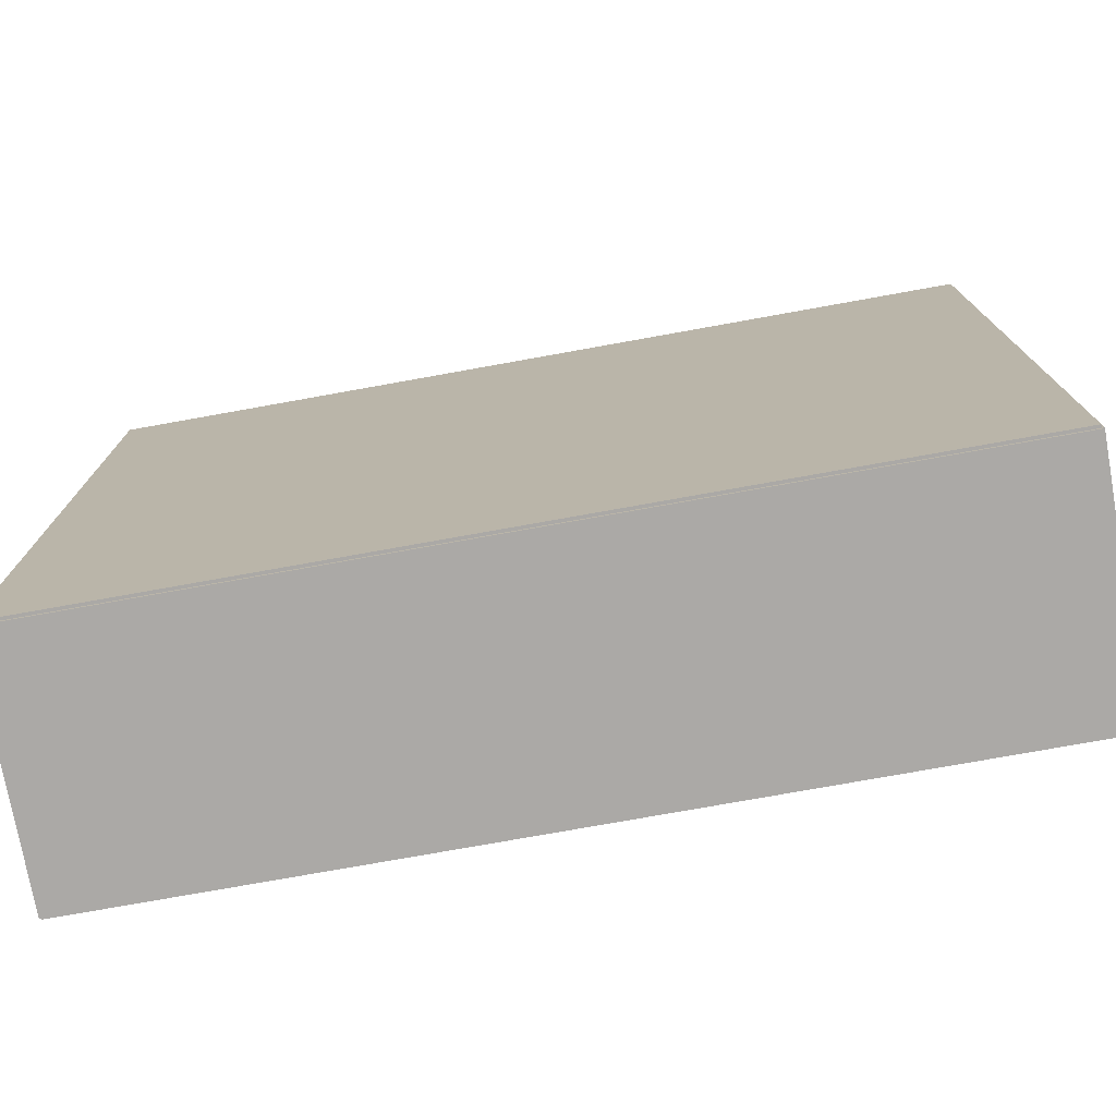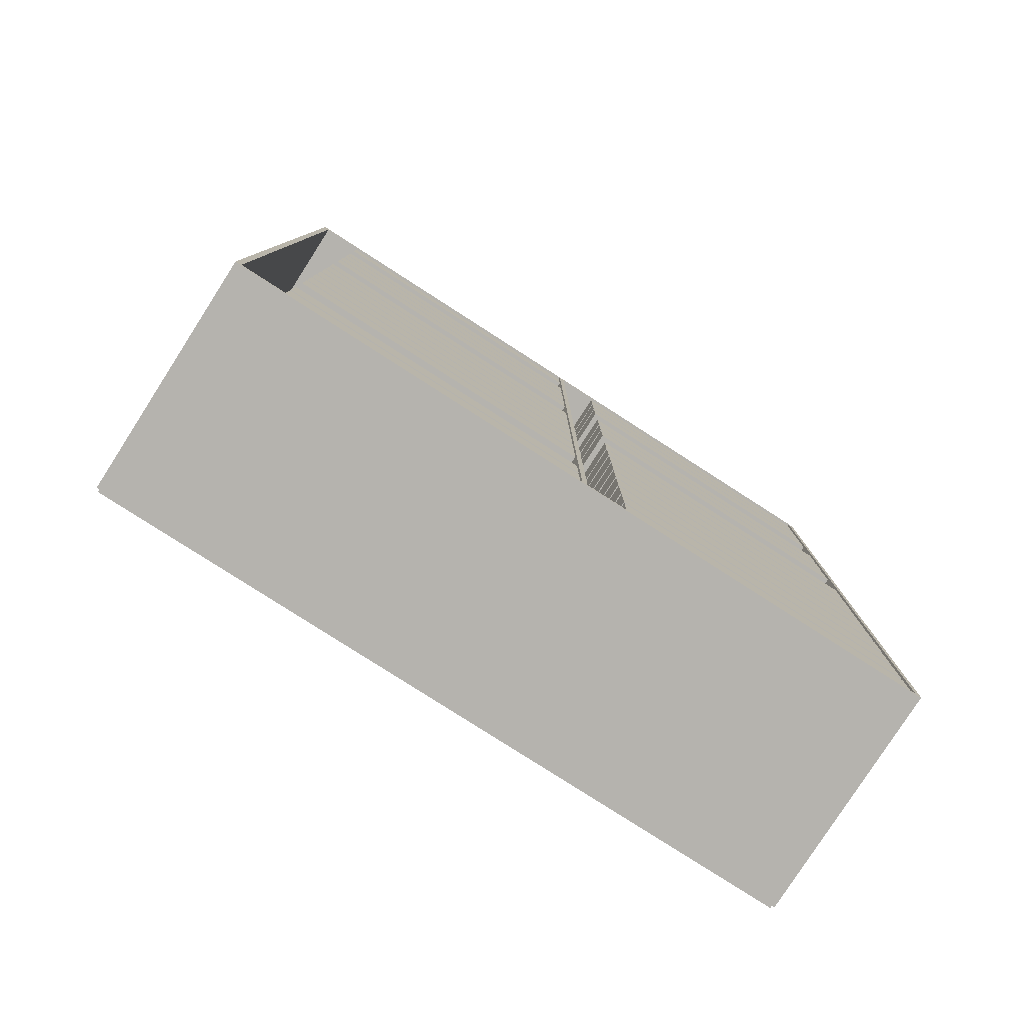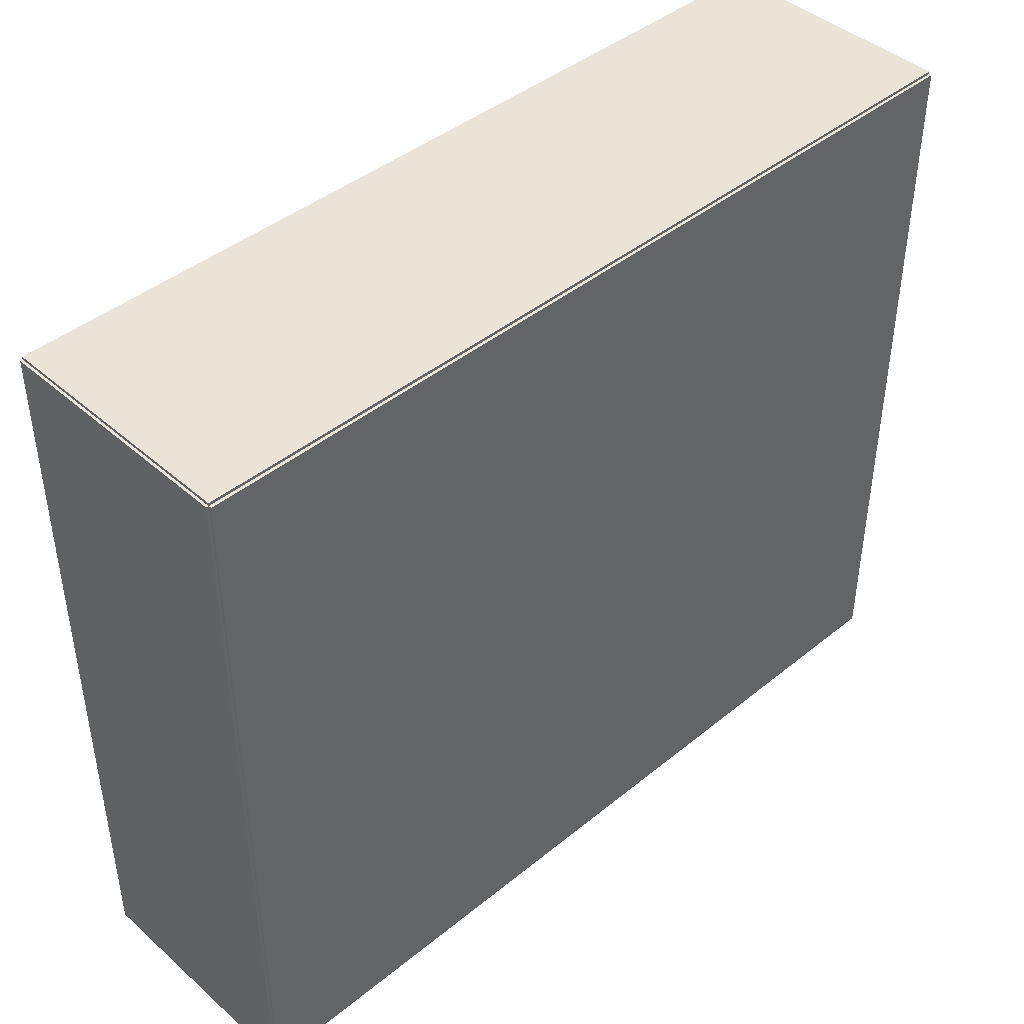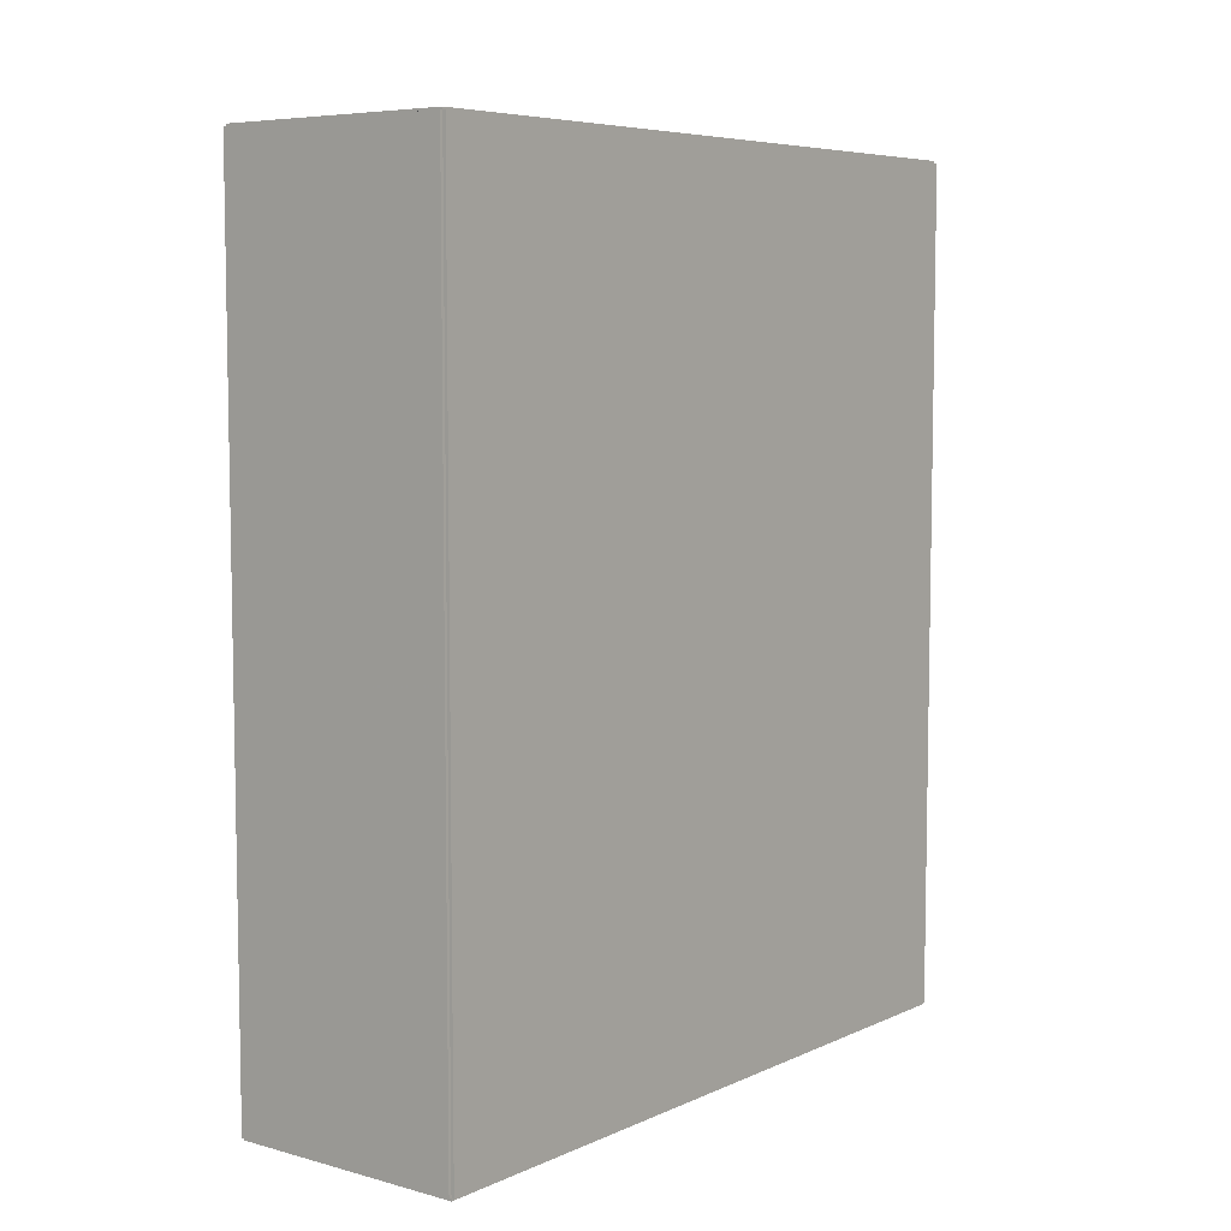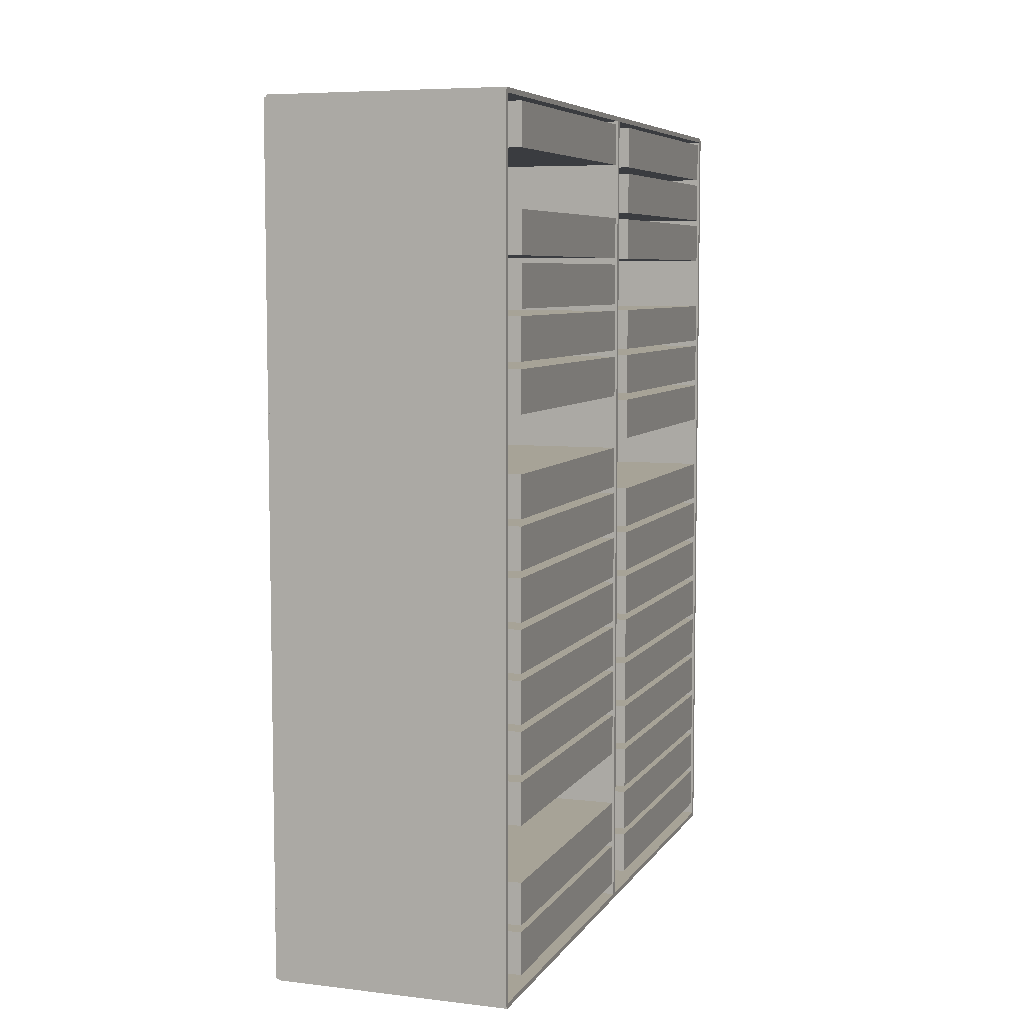
<metadata>
{"format":"obj","ext":"obj","renderer":"f3d","projection":"perspective","resolution":1024,"background":"white","views":[{"elev":-75.6,"azim":-79.8,"up":"+Z"},{"elev":-79.9,"azim":57.3,"up":"+Y"},{"elev":43.1,"azim":-133.9,"up":"+Z"},{"elev":6.6,"azim":-141.9,"up":"+Y"},{"elev":6.7,"azim":19.1,"up":"+Y"}]}
</metadata>
<code>
v -0.09789 -0.3501 -0.002333
v -0.09789 -0.3501 0.002333
v -0.09789 0.3501 -0.002333
v -0.09789 0.3501 0.002333
v 0.09789 -0.3501 -0.002333
v 0.09789 -0.3501 0.002333
v 0.09789 0.3501 -0.002333
v 0.09789 0.3501 0.002333
v -0.09556 -0.3501 0
v -0.1002 -0.3501 0
v -0.09556 0.3501 0
v -0.1002 0.3501 0
v -0.09556 -0.3501 0.5947
v -0.1002 -0.3501 0.5947
v -0.09556 0.3501 0.5947
v -0.1002 0.3501 0.5947
v -0.09789 -0.3501 0.295
v -0.09789 -0.3501 0.2997
v -0.09789 0.3501 0.295
v -0.09789 0.3501 0.2997
v 0.09789 -0.3501 0.295
v 0.09789 -0.3501 0.2997
v 0.09789 0.3501 0.295
v 0.09789 0.3501 0.2997
v -0.09789 0.3481 0.5947
v -0.09789 0.3522 0.5947
v -0.09789 0.3481 0
v -0.09789 0.3522 0
v 0.09789 0.3481 0.5947
v 0.09789 0.3522 0.5947
v 0.09789 0.3481 0
v 0.09789 0.3522 0
v -0.09789 -0.3481 0
v -0.09789 -0.3522 0
v -0.09789 -0.3481 0.5947
v -0.09789 -0.3522 0.5947
v 0.09789 -0.3481 0
v 0.09789 -0.3522 0
v 0.09789 -0.3481 0.5947
v 0.09789 -0.3522 0.5947
v -0.09789 -0.3501 0.5924
v -0.09789 -0.3501 0.597
v -0.09789 0.3501 0.5924
v -0.09789 0.3501 0.597
v 0.09789 -0.3501 0.5924
v 0.09789 -0.3501 0.597
v 0.09789 0.3501 0.5924
v 0.09789 0.3501 0.597
v -0.09322 0.3455 0
v -0.09322 0.3106 0
v -0.09322 0.3455 0.2586
v -0.09322 0.3106 0.2586
v 0.09606 0.3455 0
v 0.09606 0.3106 0
v 0.09606 0.3455 0.2586
v 0.09606 0.3106 0.2586
v -0.09322 0.3049 0
v -0.09322 0.27 0
v -0.09322 0.3049 0.2586
v -0.09322 0.27 0.2586
v 0.09606 0.3049 0
v 0.09606 0.27 0
v 0.09606 0.3049 0.2586
v 0.09606 0.27 0.2586
v -0.09322 0.2644 0
v -0.09322 0.2295 0
v -0.09322 0.2644 0.2586
v -0.09322 0.2295 0.2586
v 0.09606 0.2644 0
v 0.09606 0.2295 0
v 0.09606 0.2644 0.2586
v 0.09606 0.2295 0.2586
v -0.09322 0.1833 0
v -0.09322 0.1484 0
v -0.09322 0.1833 0.2586
v -0.09322 0.1484 0.2586
v 0.09606 0.1833 0
v 0.09606 0.1484 0
v 0.09606 0.1833 0.2586
v 0.09606 0.1484 0.2586
v -0.09322 0.1427 0
v -0.09322 0.1078 0
v -0.09322 0.1427 0.2586
v -0.09322 0.1078 0.2586
v 0.09606 0.1427 0
v 0.09606 0.1078 0
v 0.09606 0.1427 0.2586
v 0.09606 0.1078 0.2586
v -0.09322 0.1022 0
v -0.09322 0.06725 0
v -0.09322 0.1022 0.2586
v -0.09322 0.06725 0.2586
v 0.09606 0.1022 0
v 0.09606 0.06725 0
v 0.09606 0.1022 0.2586
v 0.09606 0.06725 0.2586
v -0.09322 0.02107 0
v -0.09322 -0.01385 0
v -0.09322 0.02107 0.2586
v -0.09322 -0.01385 0.2586
v 0.09606 0.02107 0
v 0.09606 -0.01385 0
v 0.09606 0.02107 0.2586
v 0.09606 -0.01385 0.2586
v -0.09322 -0.01948 0
v -0.09322 -0.0544 0
v -0.09322 -0.01948 0.2586
v -0.09322 -0.0544 0.2586
v 0.09606 -0.01948 0
v 0.09606 -0.0544 0
v 0.09606 -0.01948 0.2586
v 0.09606 -0.0544 0.2586
v -0.09322 -0.06003 0
v -0.09322 -0.09495 0
v -0.09322 -0.06003 0.2586
v -0.09322 -0.09495 0.2586
v 0.09606 -0.06003 0
v 0.09606 -0.09495 0
v 0.09606 -0.06003 0.2586
v 0.09606 -0.09495 0.2586
v -0.09322 -0.1006 0
v -0.09322 -0.1355 0
v -0.09322 -0.1006 0.2586
v -0.09322 -0.1355 0.2586
v 0.09606 -0.1006 0
v 0.09606 -0.1355 0
v 0.09606 -0.1006 0.2586
v 0.09606 -0.1355 0.2586
v -0.09322 -0.1411 0
v -0.09322 -0.1761 0
v -0.09322 -0.1411 0.2586
v -0.09322 -0.1761 0.2586
v 0.09606 -0.1411 0
v 0.09606 -0.1761 0
v 0.09606 -0.1411 0.2586
v 0.09606 -0.1761 0.2586
v -0.09322 -0.1817 0
v -0.09322 -0.2166 0
v -0.09322 -0.1817 0.2586
v -0.09322 -0.2166 0.2586
v 0.09606 -0.1817 0
v 0.09606 -0.2166 0
v 0.09606 -0.1817 0.2586
v 0.09606 -0.2166 0.2586
v -0.09322 -0.2222 0
v -0.09322 -0.2572 0
v -0.09322 -0.2222 0.2586
v -0.09322 -0.2572 0.2586
v 0.09606 -0.2222 0
v 0.09606 -0.2572 0
v 0.09606 -0.2222 0.2586
v 0.09606 -0.2572 0.2586
v -0.09322 -0.2628 0
v -0.09322 -0.2977 0
v -0.09322 -0.2628 0.2586
v -0.09322 -0.2977 0.2586
v 0.09606 -0.2628 0
v 0.09606 -0.2977 0
v 0.09606 -0.2628 0.2586
v 0.09606 -0.2977 0.2586
v -0.09322 -0.3033 0
v -0.09322 -0.3383 0
v -0.09322 -0.3033 0.2586
v -0.09322 -0.3383 0.2586
v 0.09606 -0.3033 0
v 0.09606 -0.3383 0
v 0.09606 -0.3033 0.2586
v 0.09606 -0.3383 0.2586
v -0.09322 0.3455 0.2974
v -0.09322 0.3106 0.2974
v -0.09322 0.3455 0.5559
v -0.09322 0.3106 0.5559
v 0.09606 0.3455 0.2974
v 0.09606 0.3106 0.2974
v 0.09606 0.3455 0.5559
v 0.09606 0.3106 0.5559
v -0.09322 0.2644 0.2974
v -0.09322 0.2295 0.2974
v -0.09322 0.2644 0.5559
v -0.09322 0.2295 0.5559
v 0.09606 0.2644 0.2974
v 0.09606 0.2295 0.2974
v 0.09606 0.2644 0.5559
v 0.09606 0.2295 0.5559
v -0.09322 0.2238 0.2974
v -0.09322 0.1889 0.2974
v -0.09322 0.2238 0.5559
v -0.09322 0.1889 0.5559
v 0.09606 0.2238 0.2974
v 0.09606 0.1889 0.2974
v 0.09606 0.2238 0.5559
v 0.09606 0.1889 0.5559
v -0.09322 0.1833 0.2974
v -0.09322 0.1484 0.2974
v -0.09322 0.1833 0.5559
v -0.09322 0.1484 0.5559
v 0.09606 0.1833 0.2974
v 0.09606 0.1484 0.2974
v 0.09606 0.1833 0.5559
v 0.09606 0.1484 0.5559
v -0.09322 0.1427 0.2974
v -0.09322 0.1078 0.2974
v -0.09322 0.1427 0.5559
v -0.09322 0.1078 0.5559
v 0.09606 0.1427 0.2974
v 0.09606 0.1078 0.2974
v 0.09606 0.1427 0.5559
v 0.09606 0.1078 0.5559
v -0.09322 0.06162 0.2974
v -0.09322 0.0267 0.2974
v -0.09322 0.06162 0.5559
v -0.09322 0.0267 0.5559
v 0.09606 0.06162 0.2974
v 0.09606 0.0267 0.2974
v 0.09606 0.06162 0.5559
v 0.09606 0.0267 0.5559
v -0.09322 0.02107 0.2974
v -0.09322 -0.01385 0.2974
v -0.09322 0.02107 0.5559
v -0.09322 -0.01385 0.5559
v 0.09606 0.02107 0.2974
v 0.09606 -0.01385 0.2974
v 0.09606 0.02107 0.5559
v 0.09606 -0.01385 0.5559
v -0.09322 -0.01948 0.2974
v -0.09322 -0.0544 0.2974
v -0.09322 -0.01948 0.5559
v -0.09322 -0.0544 0.5559
v 0.09606 -0.01948 0.2974
v 0.09606 -0.0544 0.2974
v 0.09606 -0.01948 0.5559
v 0.09606 -0.0544 0.5559
v -0.09322 -0.06003 0.2974
v -0.09322 -0.09495 0.2974
v -0.09322 -0.06003 0.5559
v -0.09322 -0.09495 0.5559
v 0.09606 -0.06003 0.2974
v 0.09606 -0.09495 0.2974
v 0.09606 -0.06003 0.5559
v 0.09606 -0.09495 0.5559
v -0.09322 -0.1006 0.2974
v -0.09322 -0.1355 0.2974
v -0.09322 -0.1006 0.5559
v -0.09322 -0.1355 0.5559
v 0.09606 -0.1006 0.2974
v 0.09606 -0.1355 0.2974
v 0.09606 -0.1006 0.5559
v 0.09606 -0.1355 0.5559
v -0.09322 -0.1411 0.2974
v -0.09322 -0.1761 0.2974
v -0.09322 -0.1411 0.5559
v -0.09322 -0.1761 0.5559
v 0.09606 -0.1411 0.2974
v 0.09606 -0.1761 0.2974
v 0.09606 -0.1411 0.5559
v 0.09606 -0.1761 0.5559
v -0.09322 -0.1817 0.2974
v -0.09322 -0.2166 0.2974
v -0.09322 -0.1817 0.5559
v -0.09322 -0.2166 0.5559
v 0.09606 -0.1817 0.2974
v 0.09606 -0.2166 0.2974
v 0.09606 -0.1817 0.5559
v 0.09606 -0.2166 0.5559
v -0.09322 -0.2628 0.2974
v -0.09322 -0.2977 0.2974
v -0.09322 -0.2628 0.5559
v -0.09322 -0.2977 0.5559
v 0.09606 -0.2628 0.2974
v 0.09606 -0.2977 0.2974
v 0.09606 -0.2628 0.5559
v 0.09606 -0.2977 0.5559
v -0.09322 -0.3033 0.2974
v -0.09322 -0.3383 0.2974
v -0.09322 -0.3033 0.5559
v -0.09322 -0.3383 0.5559
v 0.09606 -0.3033 0.2974
v 0.09606 -0.3383 0.2974
v 0.09606 -0.3033 0.5559
v 0.09606 -0.3383 0.5559
f 2 4 1
f 5 2 1
f 1 4 3
f 3 5 1
f 2 8 4
f 6 2 5
f 6 8 2
f 4 8 3
f 7 5 3
f 3 8 7
f 7 6 5
f 8 6 7
f 10 12 9
f 13 10 9
f 9 12 11
f 11 13 9
f 10 16 12
f 14 10 13
f 14 16 10
f 12 16 11
f 15 13 11
f 11 16 15
f 15 14 13
f 16 14 15
f 18 20 17
f 21 18 17
f 17 20 19
f 19 21 17
f 18 24 20
f 22 18 21
f 22 24 18
f 20 24 19
f 23 21 19
f 19 24 23
f 23 22 21
f 24 22 23
f 26 28 25
f 29 26 25
f 25 28 27
f 27 29 25
f 26 32 28
f 30 26 29
f 30 32 26
f 28 32 27
f 31 29 27
f 27 32 31
f 31 30 29
f 32 30 31
f 34 36 33
f 37 34 33
f 33 36 35
f 35 37 33
f 34 40 36
f 38 34 37
f 38 40 34
f 36 40 35
f 39 37 35
f 35 40 39
f 39 38 37
f 40 38 39
f 42 44 41
f 45 42 41
f 41 44 43
f 43 45 41
f 42 48 44
f 46 42 45
f 46 48 42
f 44 48 43
f 47 45 43
f 43 48 47
f 47 46 45
f 48 46 47
f 50 52 49
f 53 50 49
f 49 52 51
f 51 53 49
f 50 56 52
f 54 50 53
f 54 56 50
f 52 56 51
f 55 53 51
f 51 56 55
f 55 54 53
f 56 54 55
f 58 60 57
f 61 58 57
f 57 60 59
f 59 61 57
f 58 64 60
f 62 58 61
f 62 64 58
f 60 64 59
f 63 61 59
f 59 64 63
f 63 62 61
f 64 62 63
f 66 68 65
f 69 66 65
f 65 68 67
f 67 69 65
f 66 72 68
f 70 66 69
f 70 72 66
f 68 72 67
f 71 69 67
f 67 72 71
f 71 70 69
f 72 70 71
f 74 76 73
f 77 74 73
f 73 76 75
f 75 77 73
f 74 80 76
f 78 74 77
f 78 80 74
f 76 80 75
f 79 77 75
f 75 80 79
f 79 78 77
f 80 78 79
f 82 84 81
f 85 82 81
f 81 84 83
f 83 85 81
f 82 88 84
f 86 82 85
f 86 88 82
f 84 88 83
f 87 85 83
f 83 88 87
f 87 86 85
f 88 86 87
f 90 92 89
f 93 90 89
f 89 92 91
f 91 93 89
f 90 96 92
f 94 90 93
f 94 96 90
f 92 96 91
f 95 93 91
f 91 96 95
f 95 94 93
f 96 94 95
f 98 100 97
f 101 98 97
f 97 100 99
f 99 101 97
f 98 104 100
f 102 98 101
f 102 104 98
f 100 104 99
f 103 101 99
f 99 104 103
f 103 102 101
f 104 102 103
f 106 108 105
f 109 106 105
f 105 108 107
f 107 109 105
f 106 112 108
f 110 106 109
f 110 112 106
f 108 112 107
f 111 109 107
f 107 112 111
f 111 110 109
f 112 110 111
f 114 116 113
f 117 114 113
f 113 116 115
f 115 117 113
f 114 120 116
f 118 114 117
f 118 120 114
f 116 120 115
f 119 117 115
f 115 120 119
f 119 118 117
f 120 118 119
f 122 124 121
f 125 122 121
f 121 124 123
f 123 125 121
f 122 128 124
f 126 122 125
f 126 128 122
f 124 128 123
f 127 125 123
f 123 128 127
f 127 126 125
f 128 126 127
f 130 132 129
f 133 130 129
f 129 132 131
f 131 133 129
f 130 136 132
f 134 130 133
f 134 136 130
f 132 136 131
f 135 133 131
f 131 136 135
f 135 134 133
f 136 134 135
f 138 140 137
f 141 138 137
f 137 140 139
f 139 141 137
f 138 144 140
f 142 138 141
f 142 144 138
f 140 144 139
f 143 141 139
f 139 144 143
f 143 142 141
f 144 142 143
f 146 148 145
f 149 146 145
f 145 148 147
f 147 149 145
f 146 152 148
f 150 146 149
f 150 152 146
f 148 152 147
f 151 149 147
f 147 152 151
f 151 150 149
f 152 150 151
f 154 156 153
f 157 154 153
f 153 156 155
f 155 157 153
f 154 160 156
f 158 154 157
f 158 160 154
f 156 160 155
f 159 157 155
f 155 160 159
f 159 158 157
f 160 158 159
f 162 164 161
f 165 162 161
f 161 164 163
f 163 165 161
f 162 168 164
f 166 162 165
f 166 168 162
f 164 168 163
f 167 165 163
f 163 168 167
f 167 166 165
f 168 166 167
f 170 172 169
f 173 170 169
f 169 172 171
f 171 173 169
f 170 176 172
f 174 170 173
f 174 176 170
f 172 176 171
f 175 173 171
f 171 176 175
f 175 174 173
f 176 174 175
f 178 180 177
f 181 178 177
f 177 180 179
f 179 181 177
f 178 184 180
f 182 178 181
f 182 184 178
f 180 184 179
f 183 181 179
f 179 184 183
f 183 182 181
f 184 182 183
f 186 188 185
f 189 186 185
f 185 188 187
f 187 189 185
f 186 192 188
f 190 186 189
f 190 192 186
f 188 192 187
f 191 189 187
f 187 192 191
f 191 190 189
f 192 190 191
f 194 196 193
f 197 194 193
f 193 196 195
f 195 197 193
f 194 200 196
f 198 194 197
f 198 200 194
f 196 200 195
f 199 197 195
f 195 200 199
f 199 198 197
f 200 198 199
f 202 204 201
f 205 202 201
f 201 204 203
f 203 205 201
f 202 208 204
f 206 202 205
f 206 208 202
f 204 208 203
f 207 205 203
f 203 208 207
f 207 206 205
f 208 206 207
f 210 212 209
f 213 210 209
f 209 212 211
f 211 213 209
f 210 216 212
f 214 210 213
f 214 216 210
f 212 216 211
f 215 213 211
f 211 216 215
f 215 214 213
f 216 214 215
f 218 220 217
f 221 218 217
f 217 220 219
f 219 221 217
f 218 224 220
f 222 218 221
f 222 224 218
f 220 224 219
f 223 221 219
f 219 224 223
f 223 222 221
f 224 222 223
f 226 228 225
f 229 226 225
f 225 228 227
f 227 229 225
f 226 232 228
f 230 226 229
f 230 232 226
f 228 232 227
f 231 229 227
f 227 232 231
f 231 230 229
f 232 230 231
f 234 236 233
f 237 234 233
f 233 236 235
f 235 237 233
f 234 240 236
f 238 234 237
f 238 240 234
f 236 240 235
f 239 237 235
f 235 240 239
f 239 238 237
f 240 238 239
f 242 244 241
f 245 242 241
f 241 244 243
f 243 245 241
f 242 248 244
f 246 242 245
f 246 248 242
f 244 248 243
f 247 245 243
f 243 248 247
f 247 246 245
f 248 246 247
f 250 252 249
f 253 250 249
f 249 252 251
f 251 253 249
f 250 256 252
f 254 250 253
f 254 256 250
f 252 256 251
f 255 253 251
f 251 256 255
f 255 254 253
f 256 254 255
f 258 260 257
f 261 258 257
f 257 260 259
f 259 261 257
f 258 264 260
f 262 258 261
f 262 264 258
f 260 264 259
f 263 261 259
f 259 264 263
f 263 262 261
f 264 262 263
f 266 268 265
f 269 266 265
f 265 268 267
f 267 269 265
f 266 272 268
f 270 266 269
f 270 272 266
f 268 272 267
f 271 269 267
f 267 272 271
f 271 270 269
f 272 270 271
f 274 276 273
f 277 274 273
f 273 276 275
f 275 277 273
f 274 280 276
f 278 274 277
f 278 280 274
f 276 280 275
f 279 277 275
f 275 280 279
f 279 278 277
f 280 278 279

</code>
